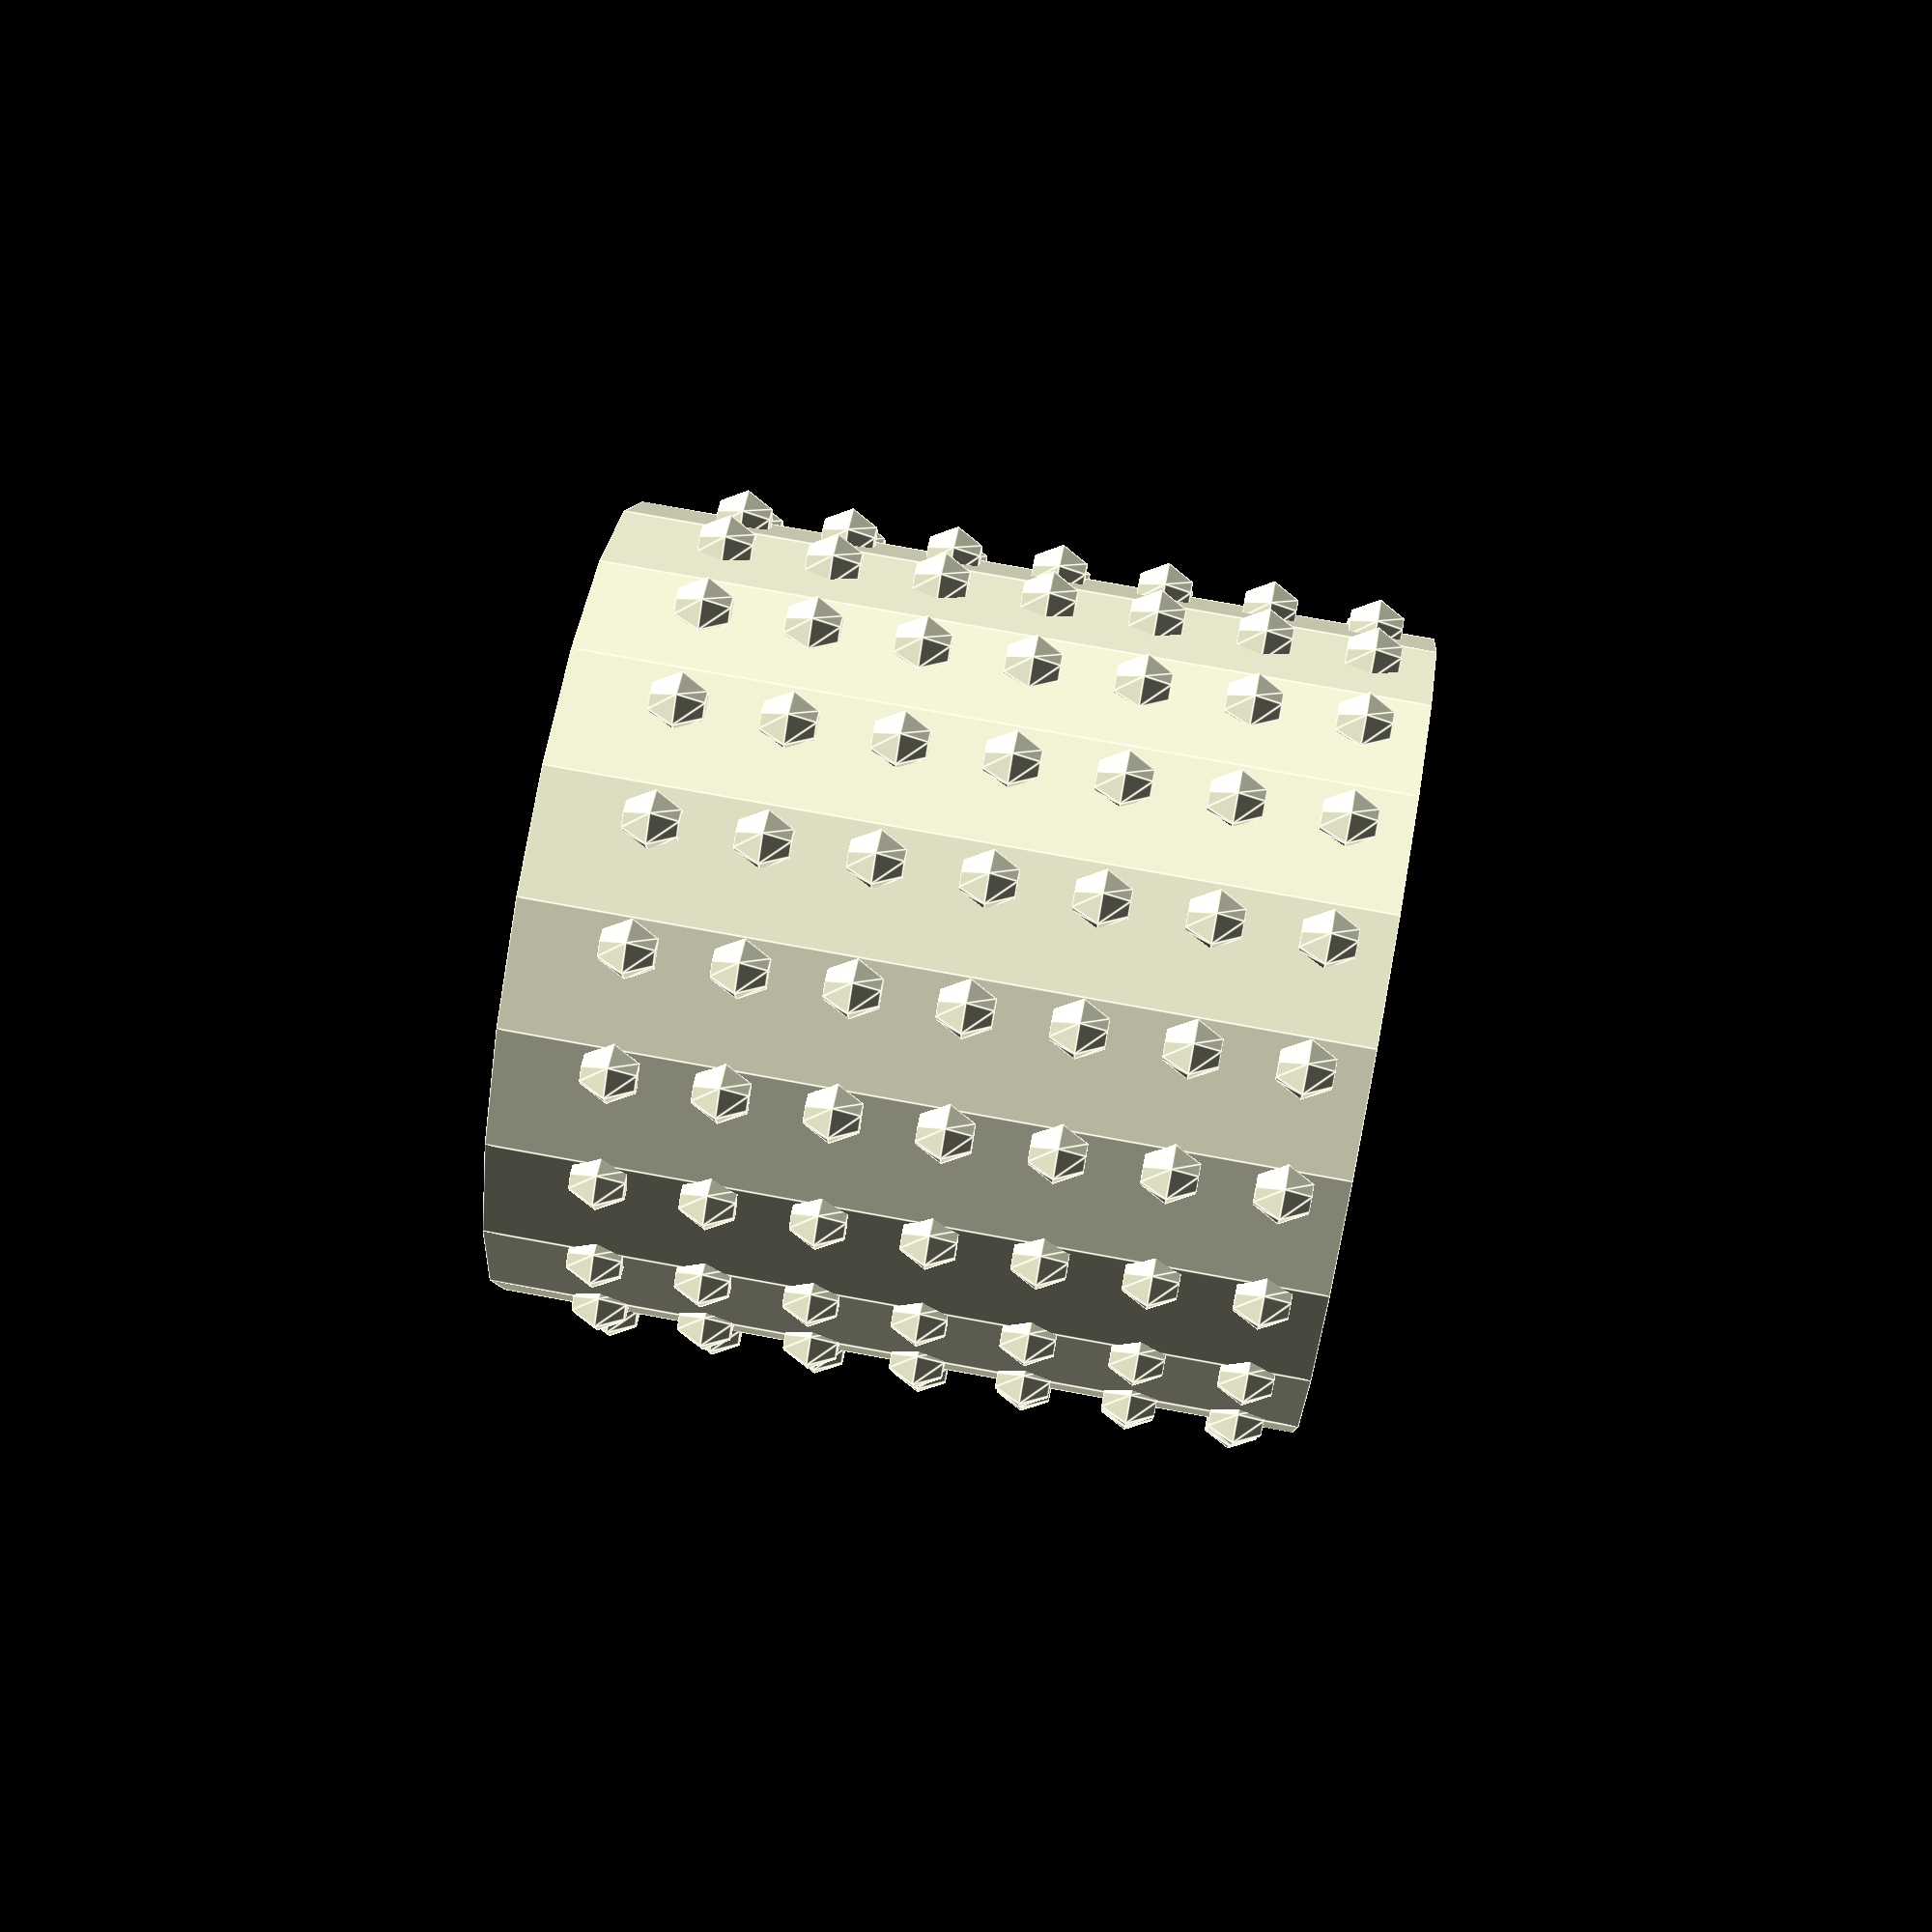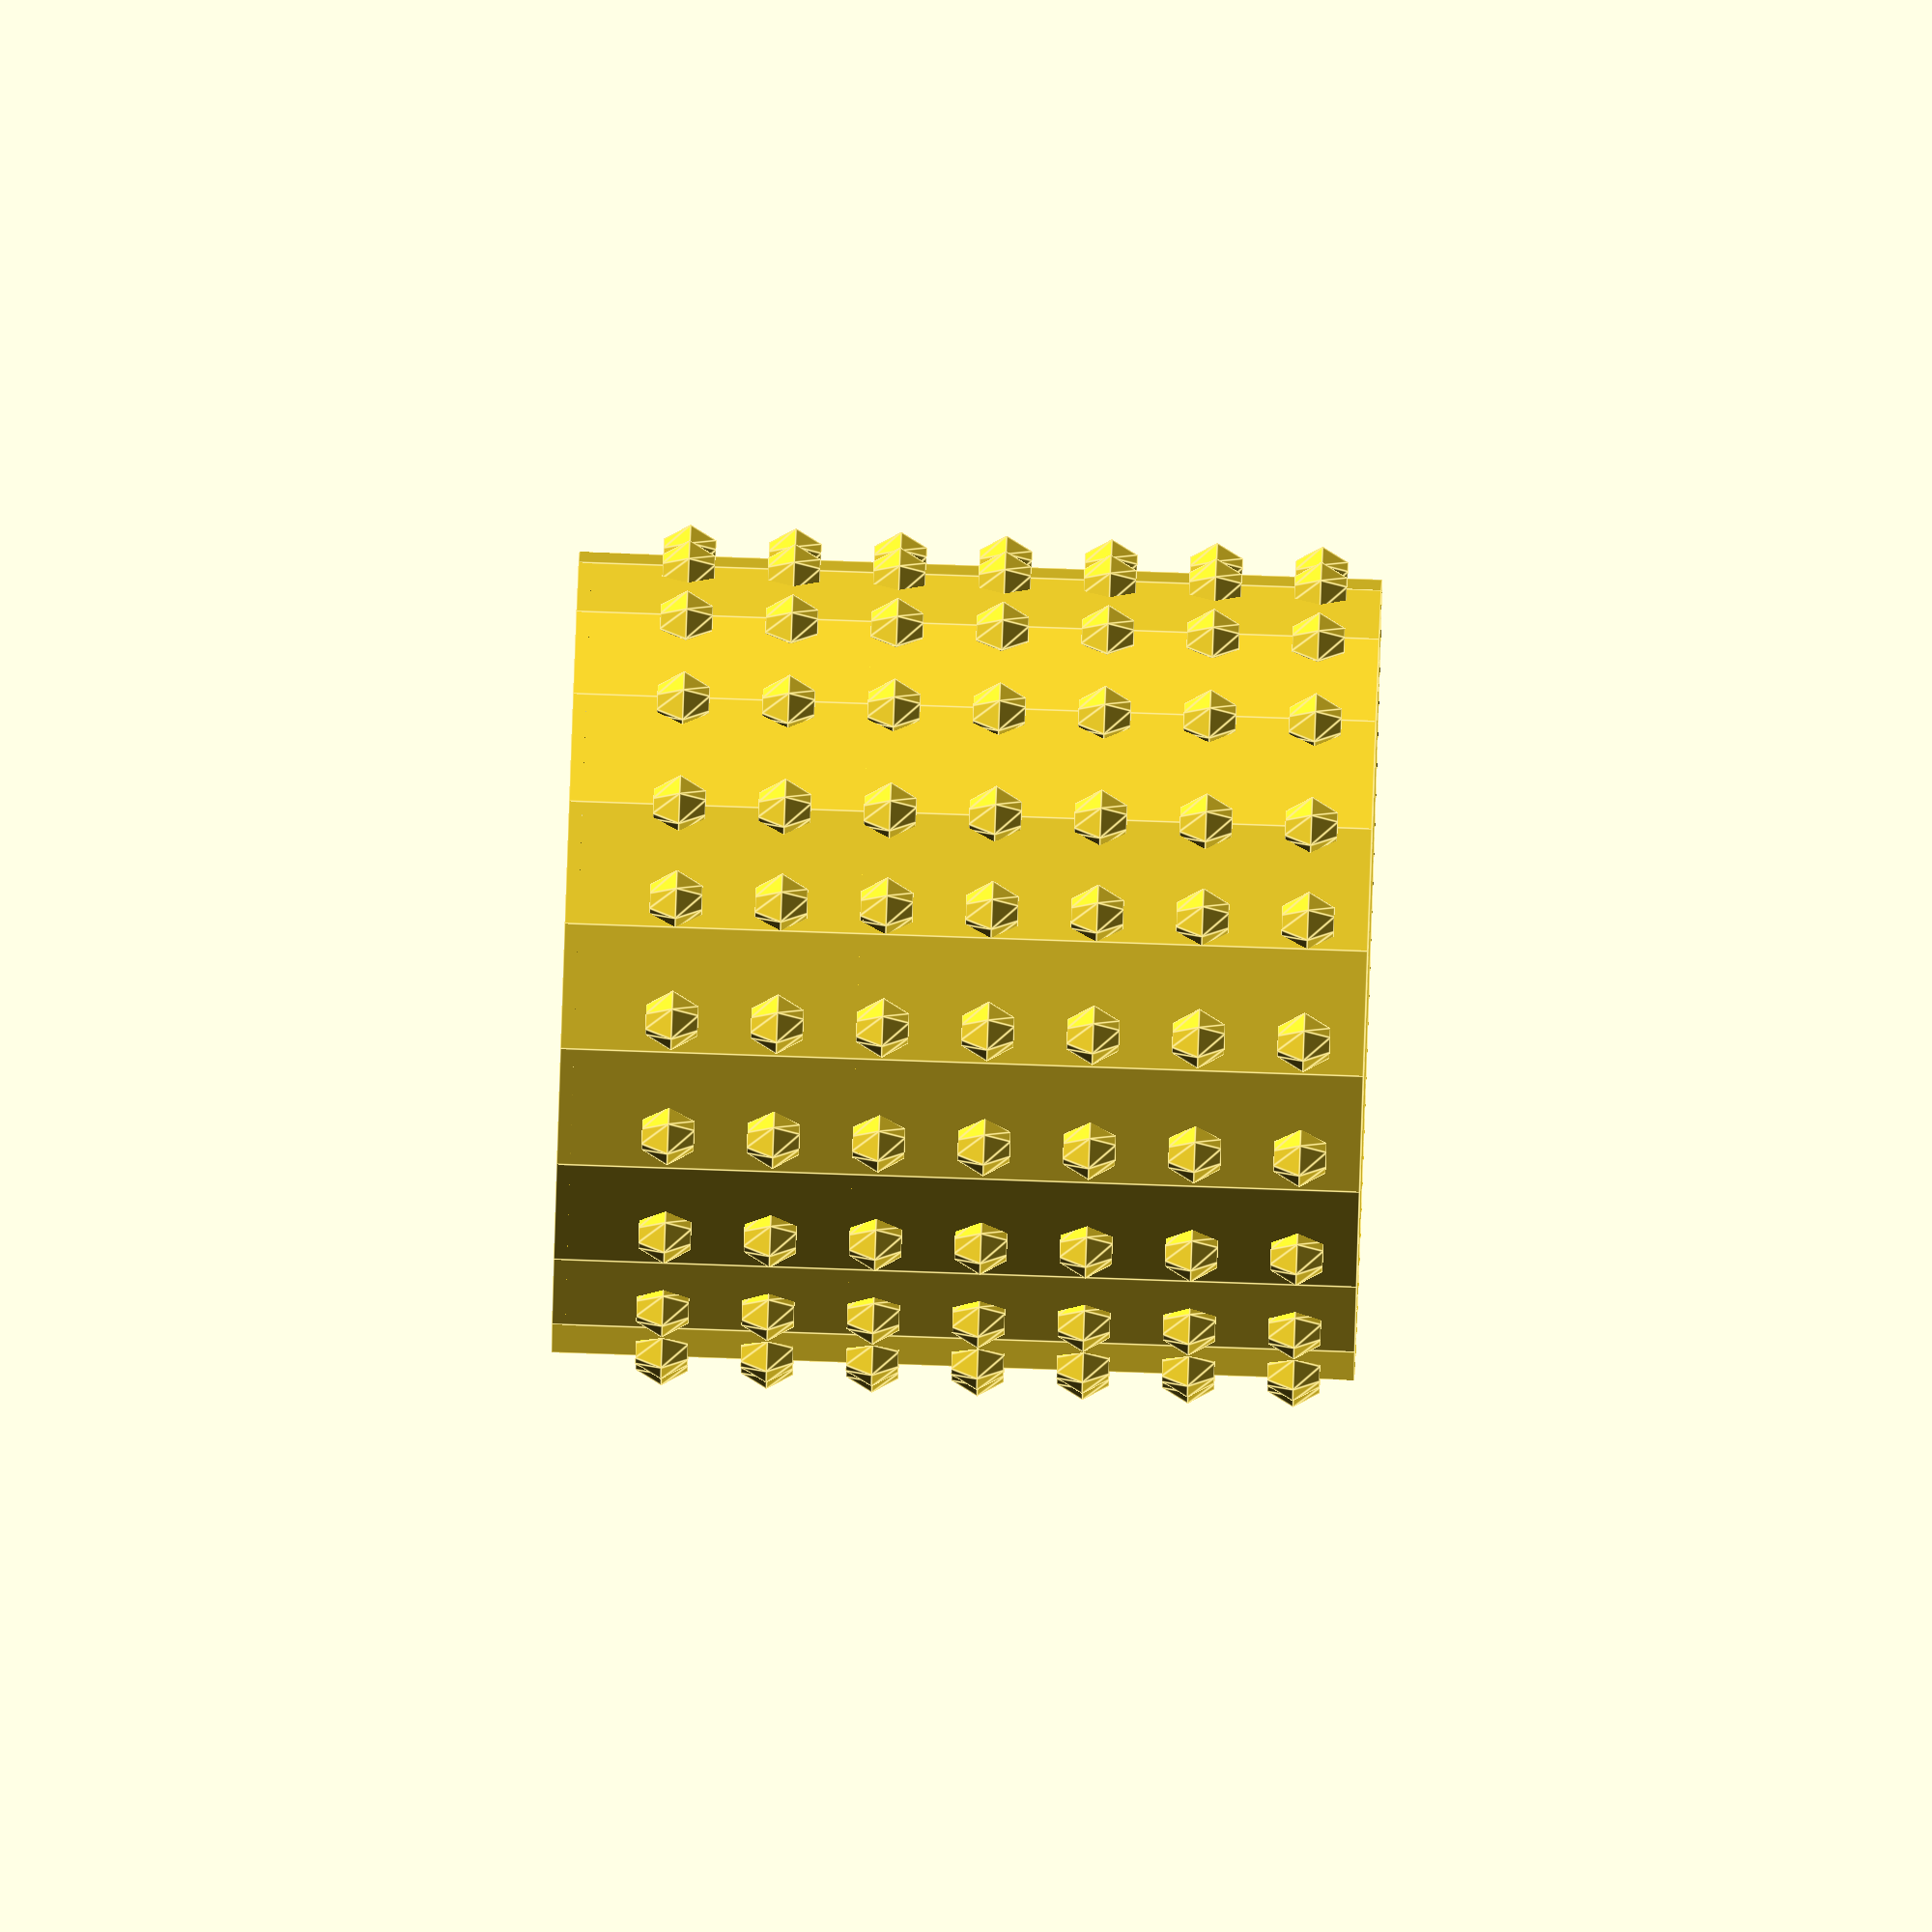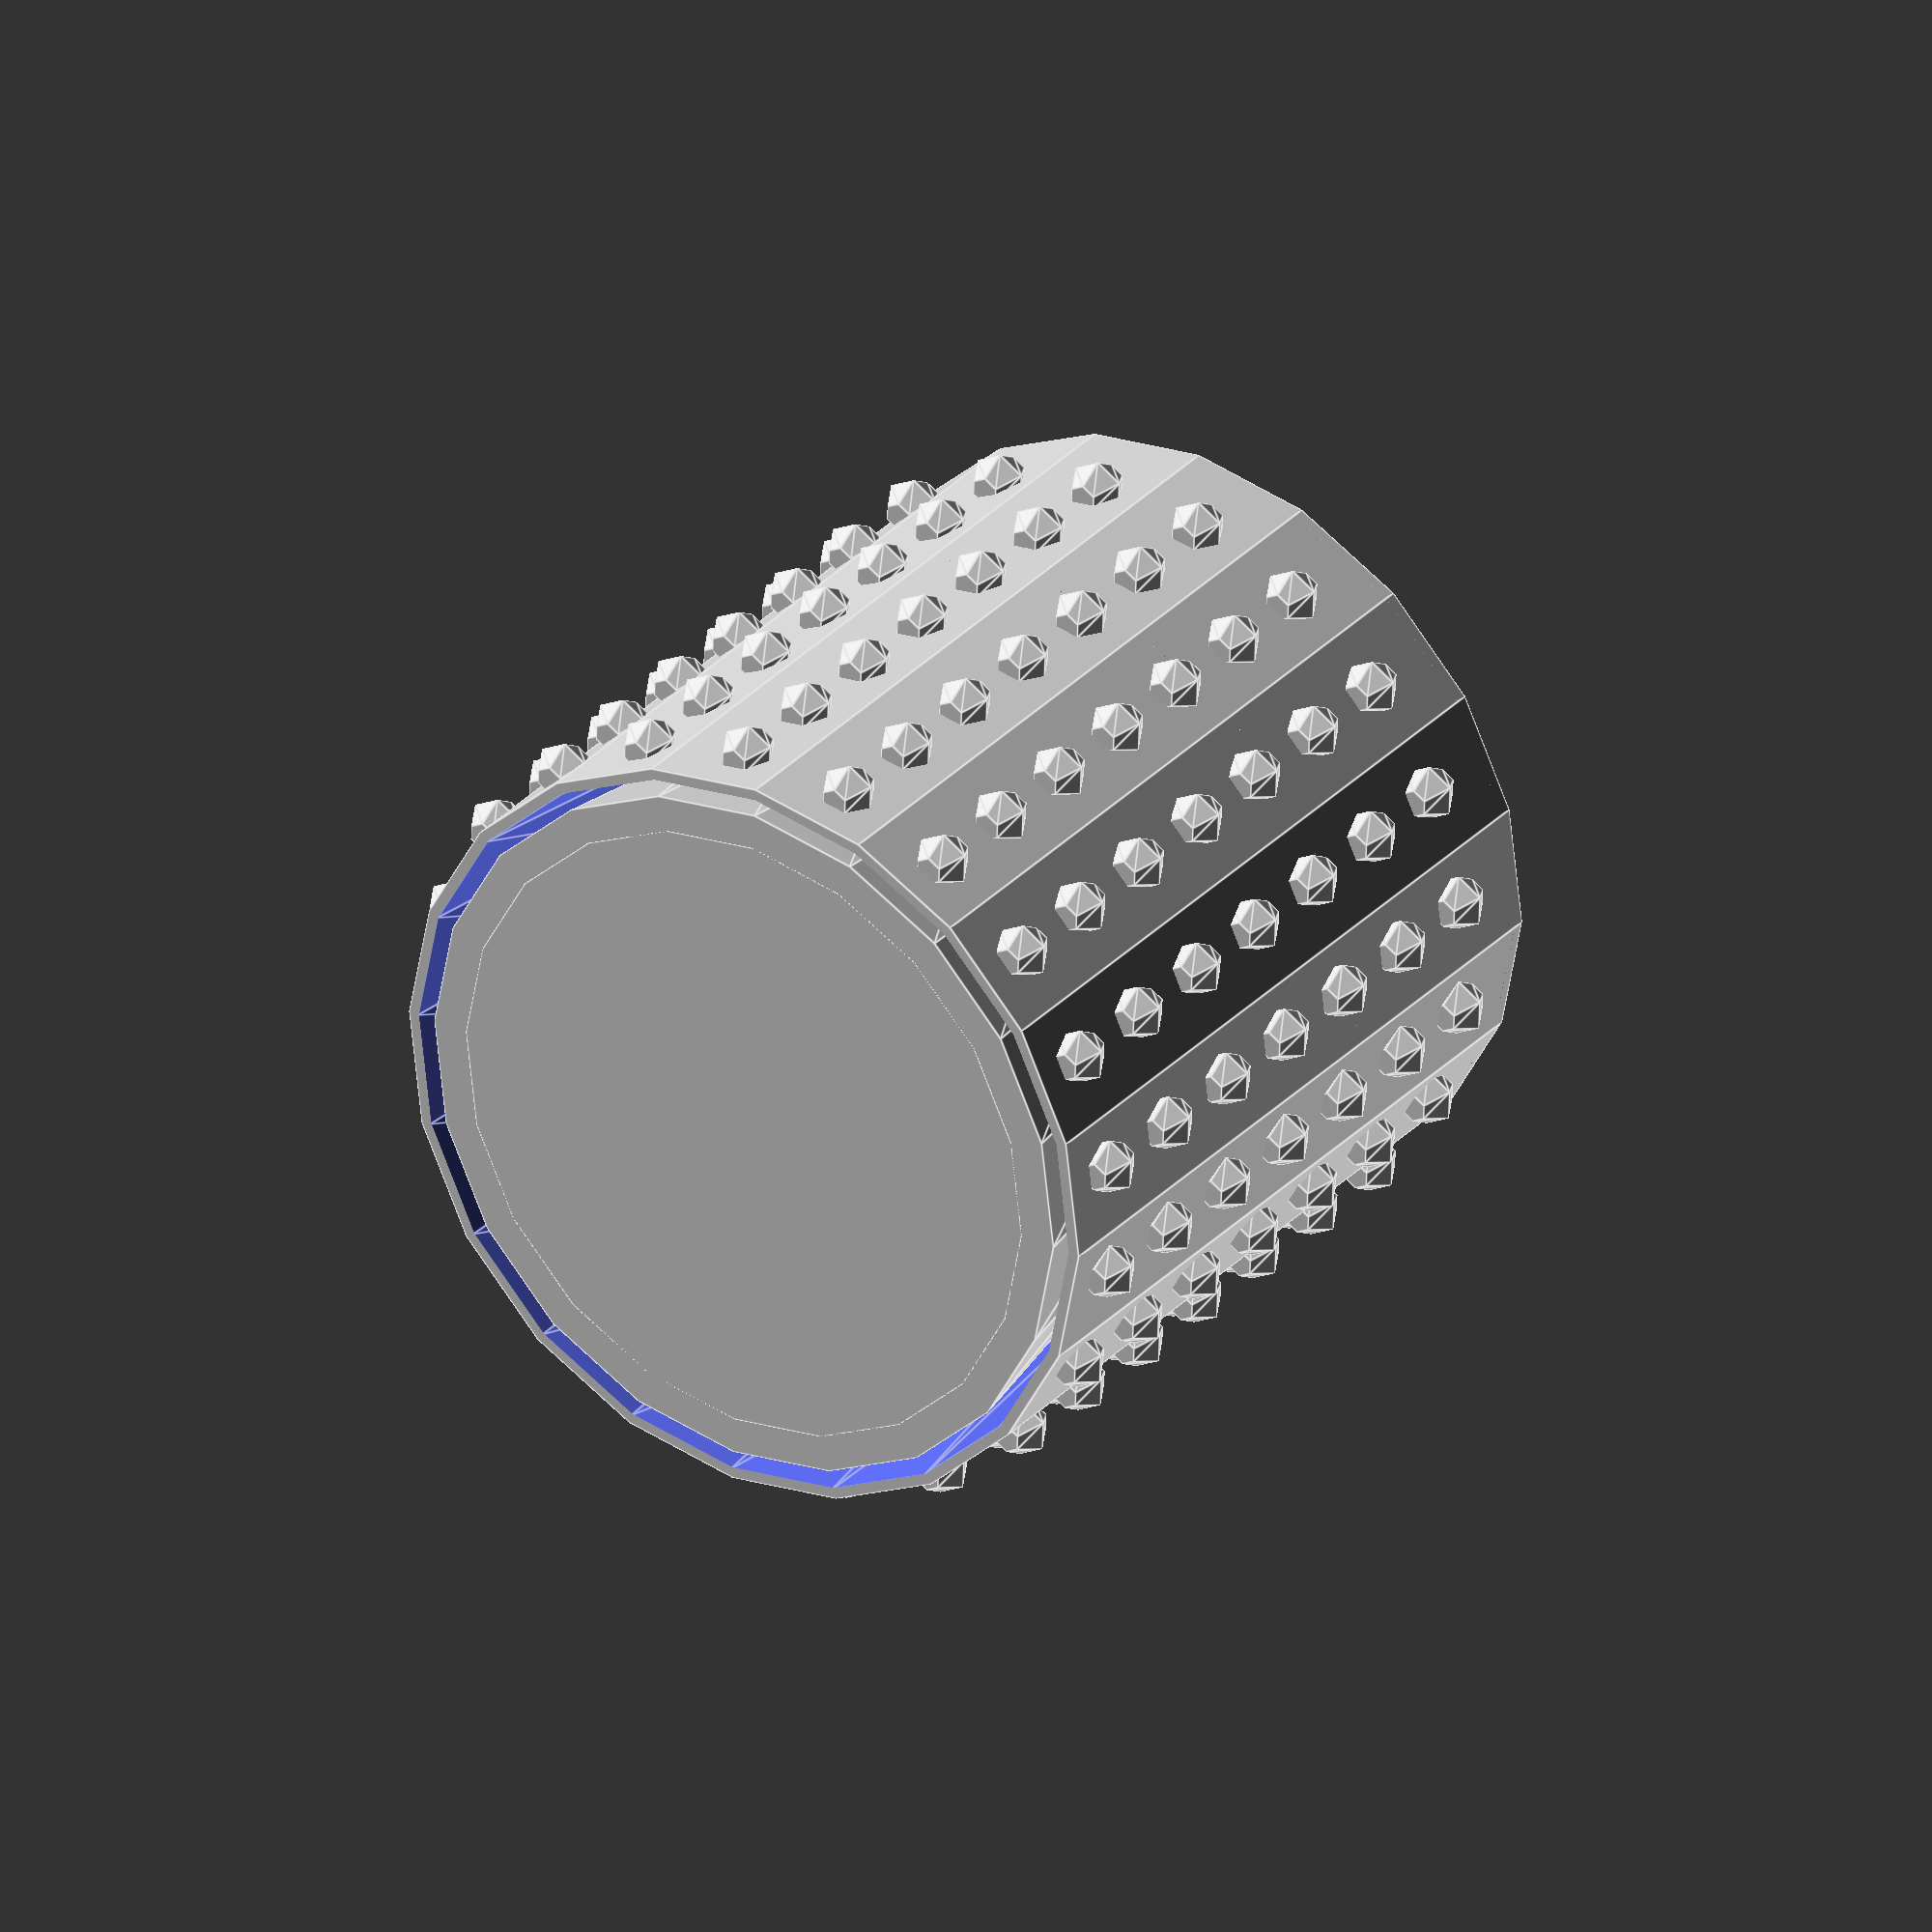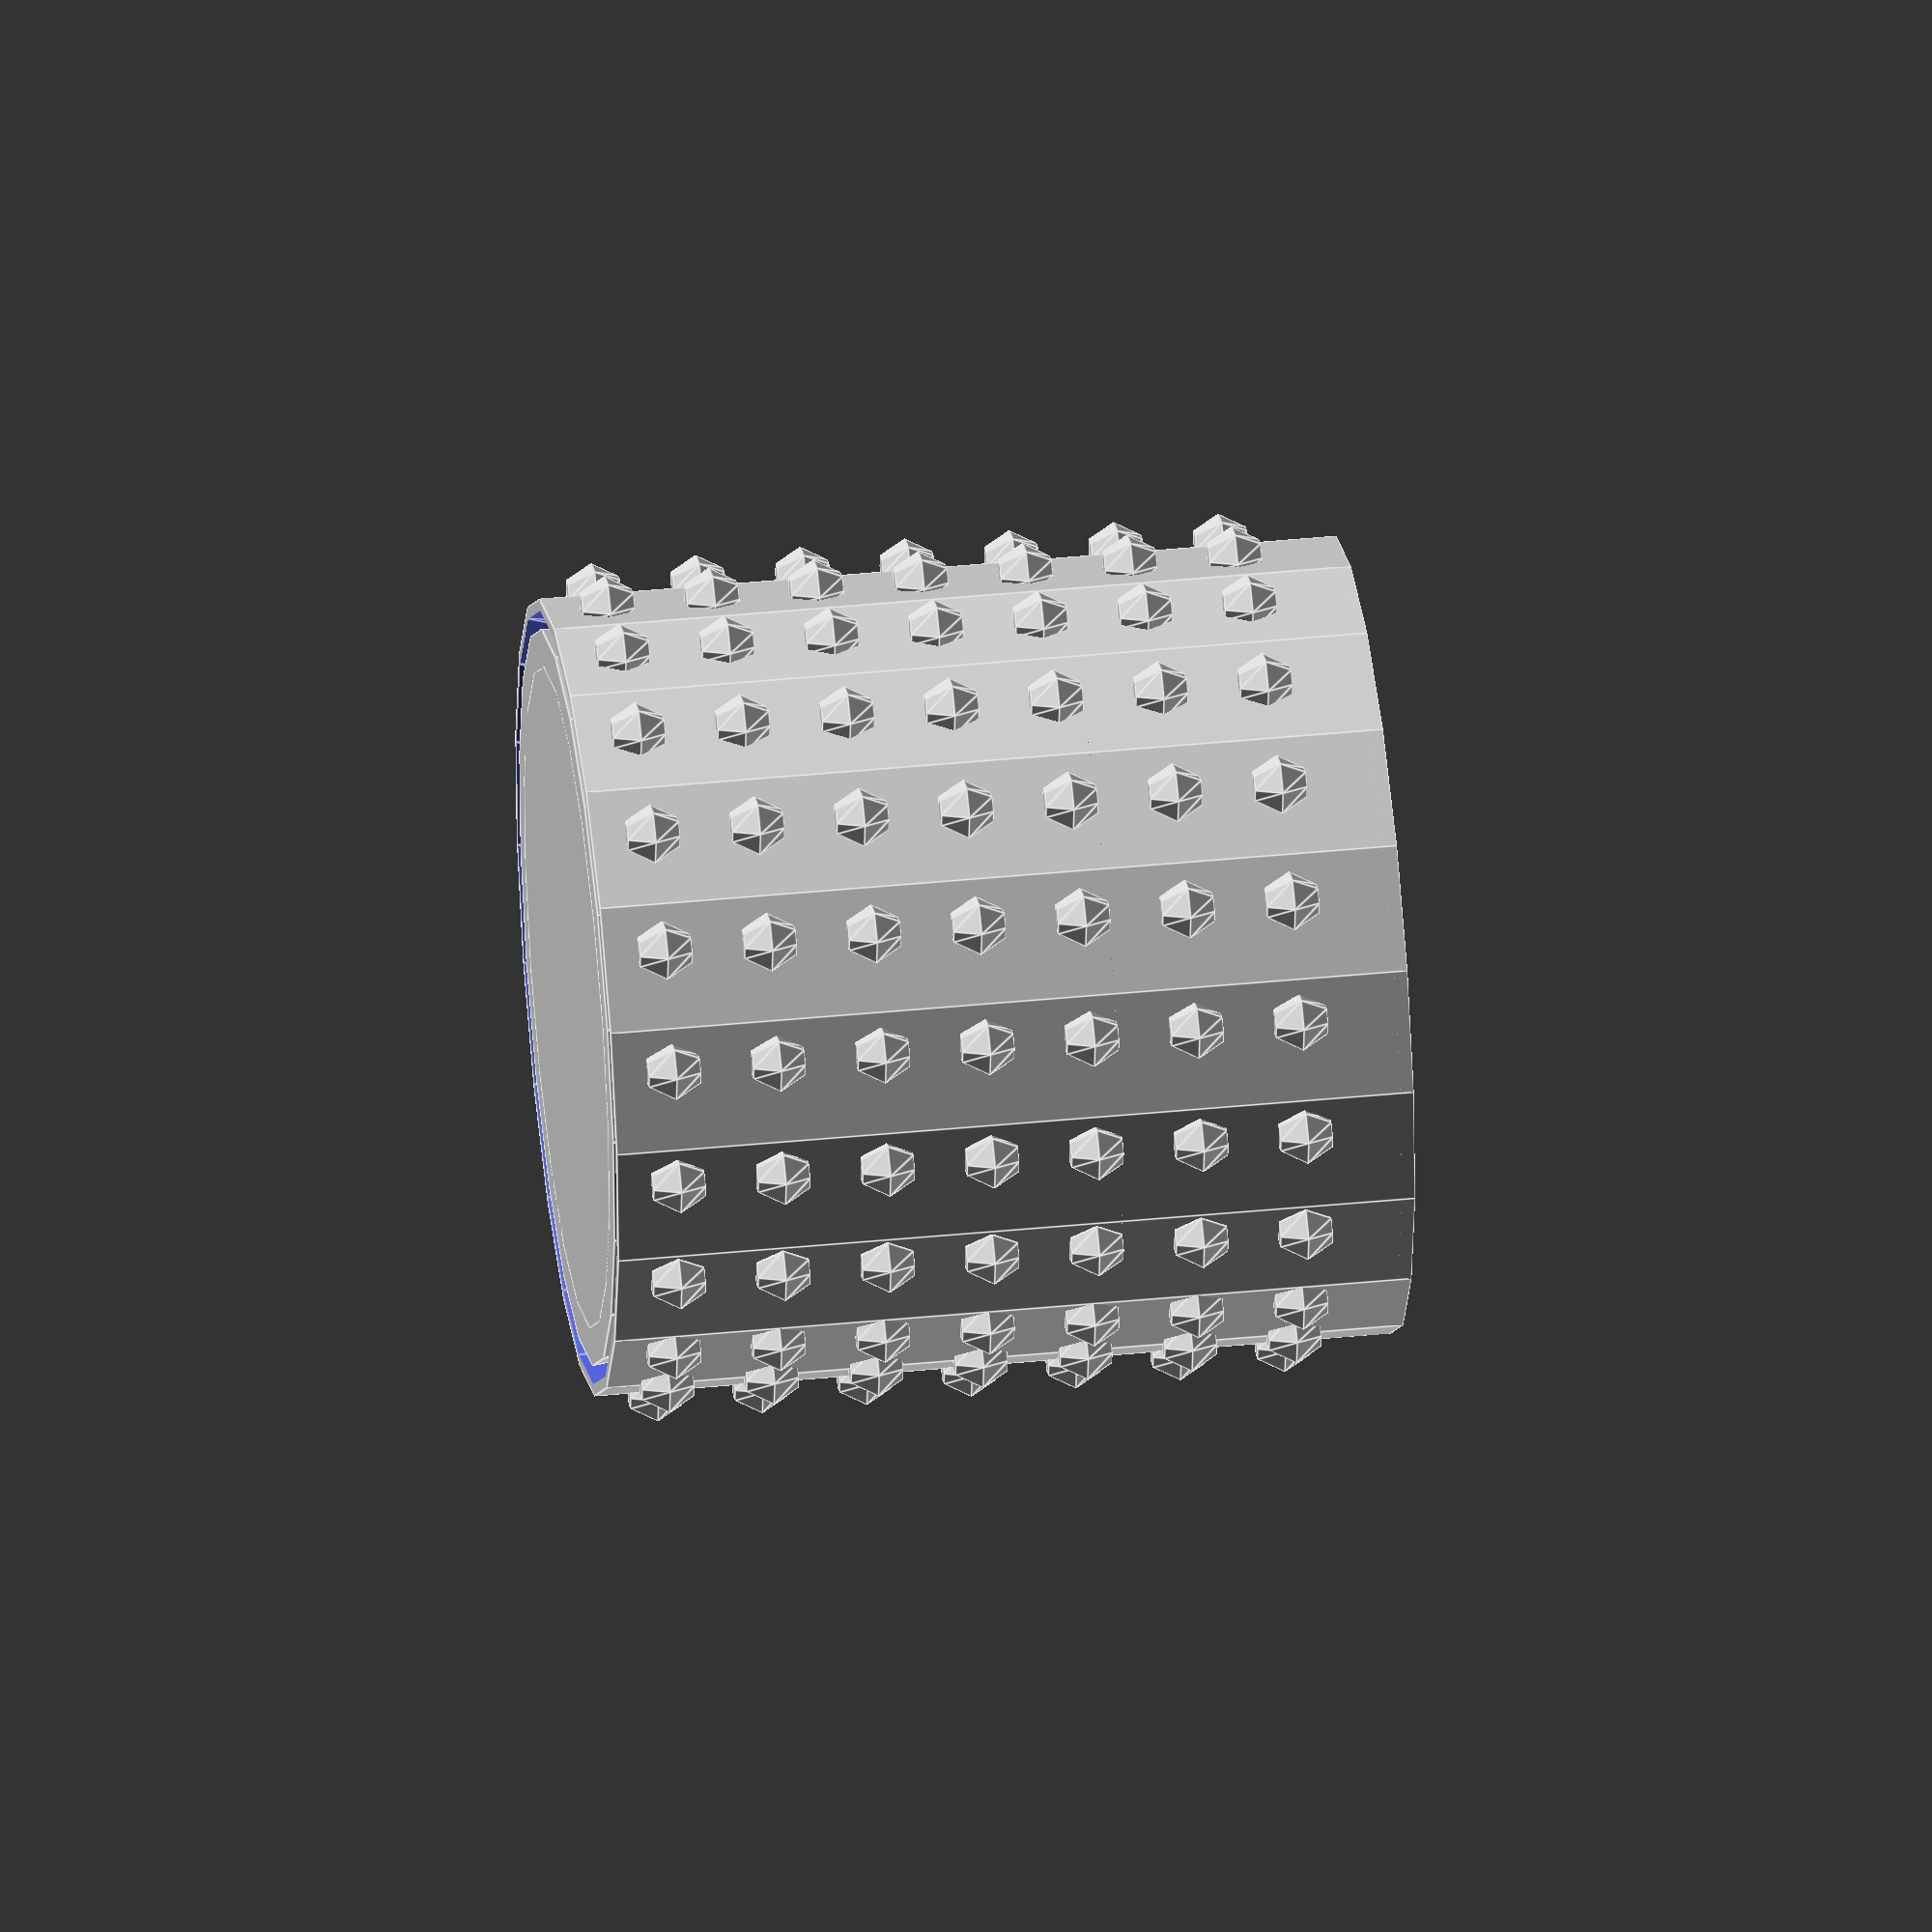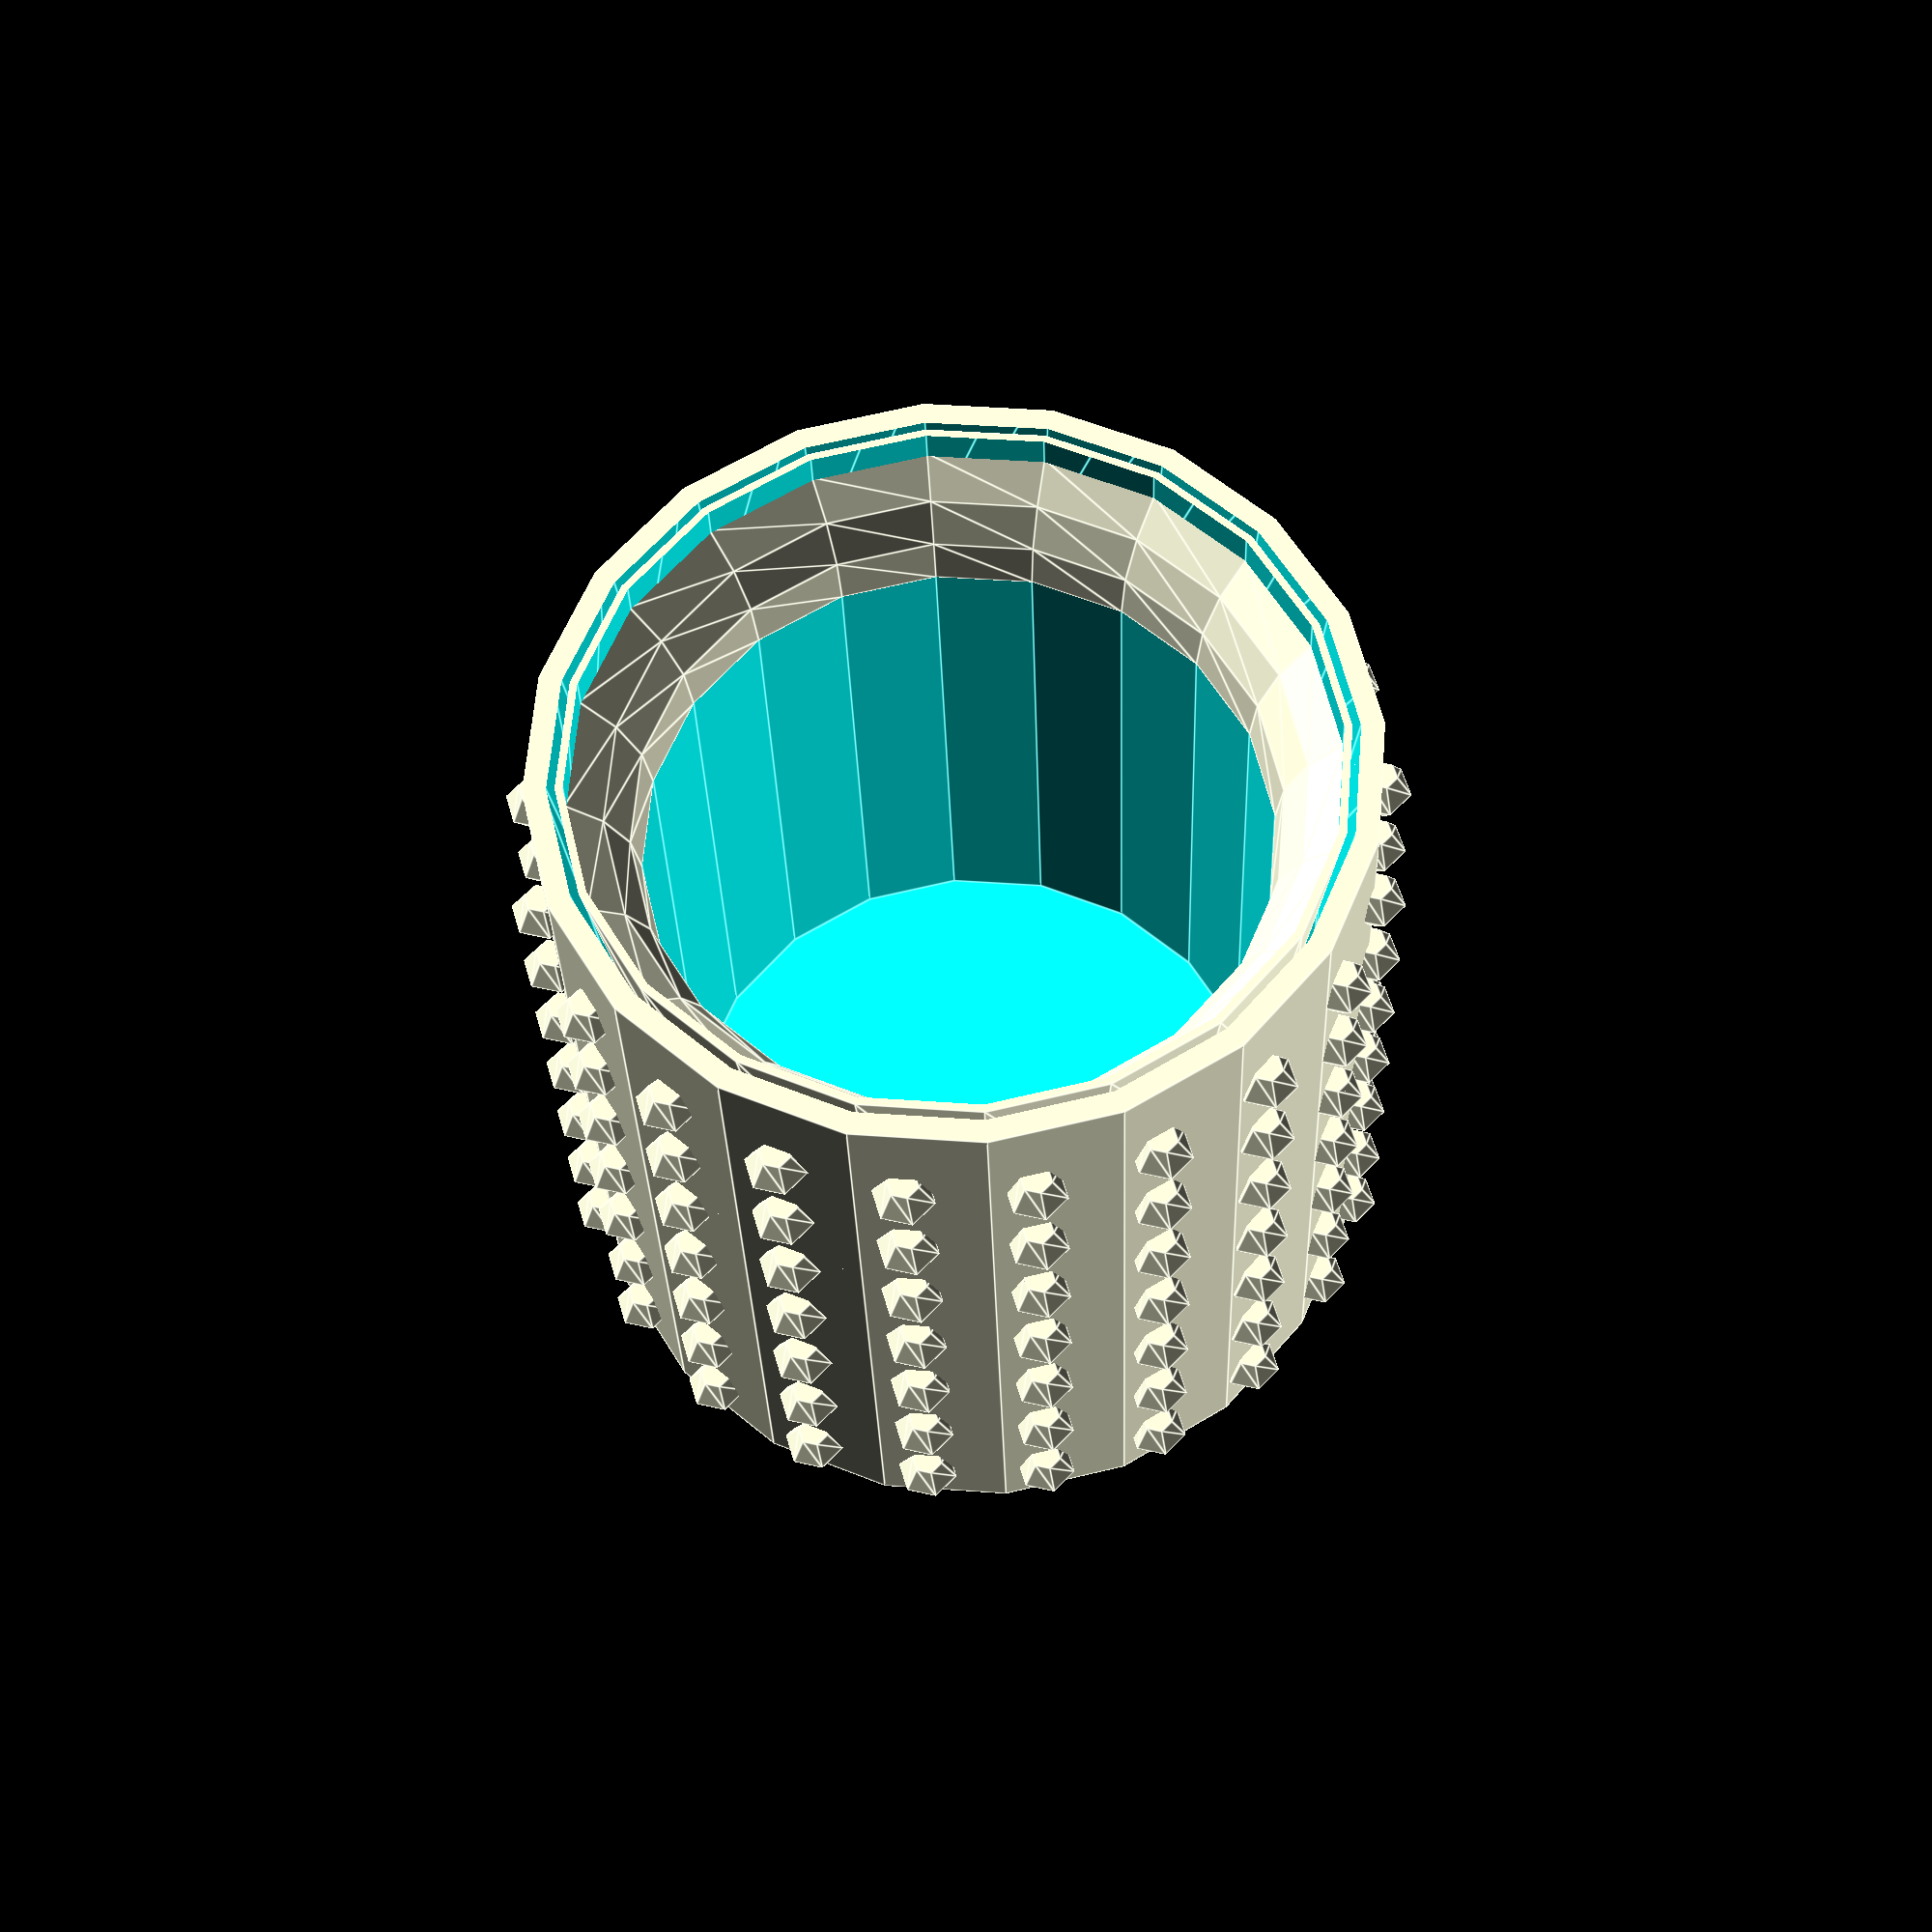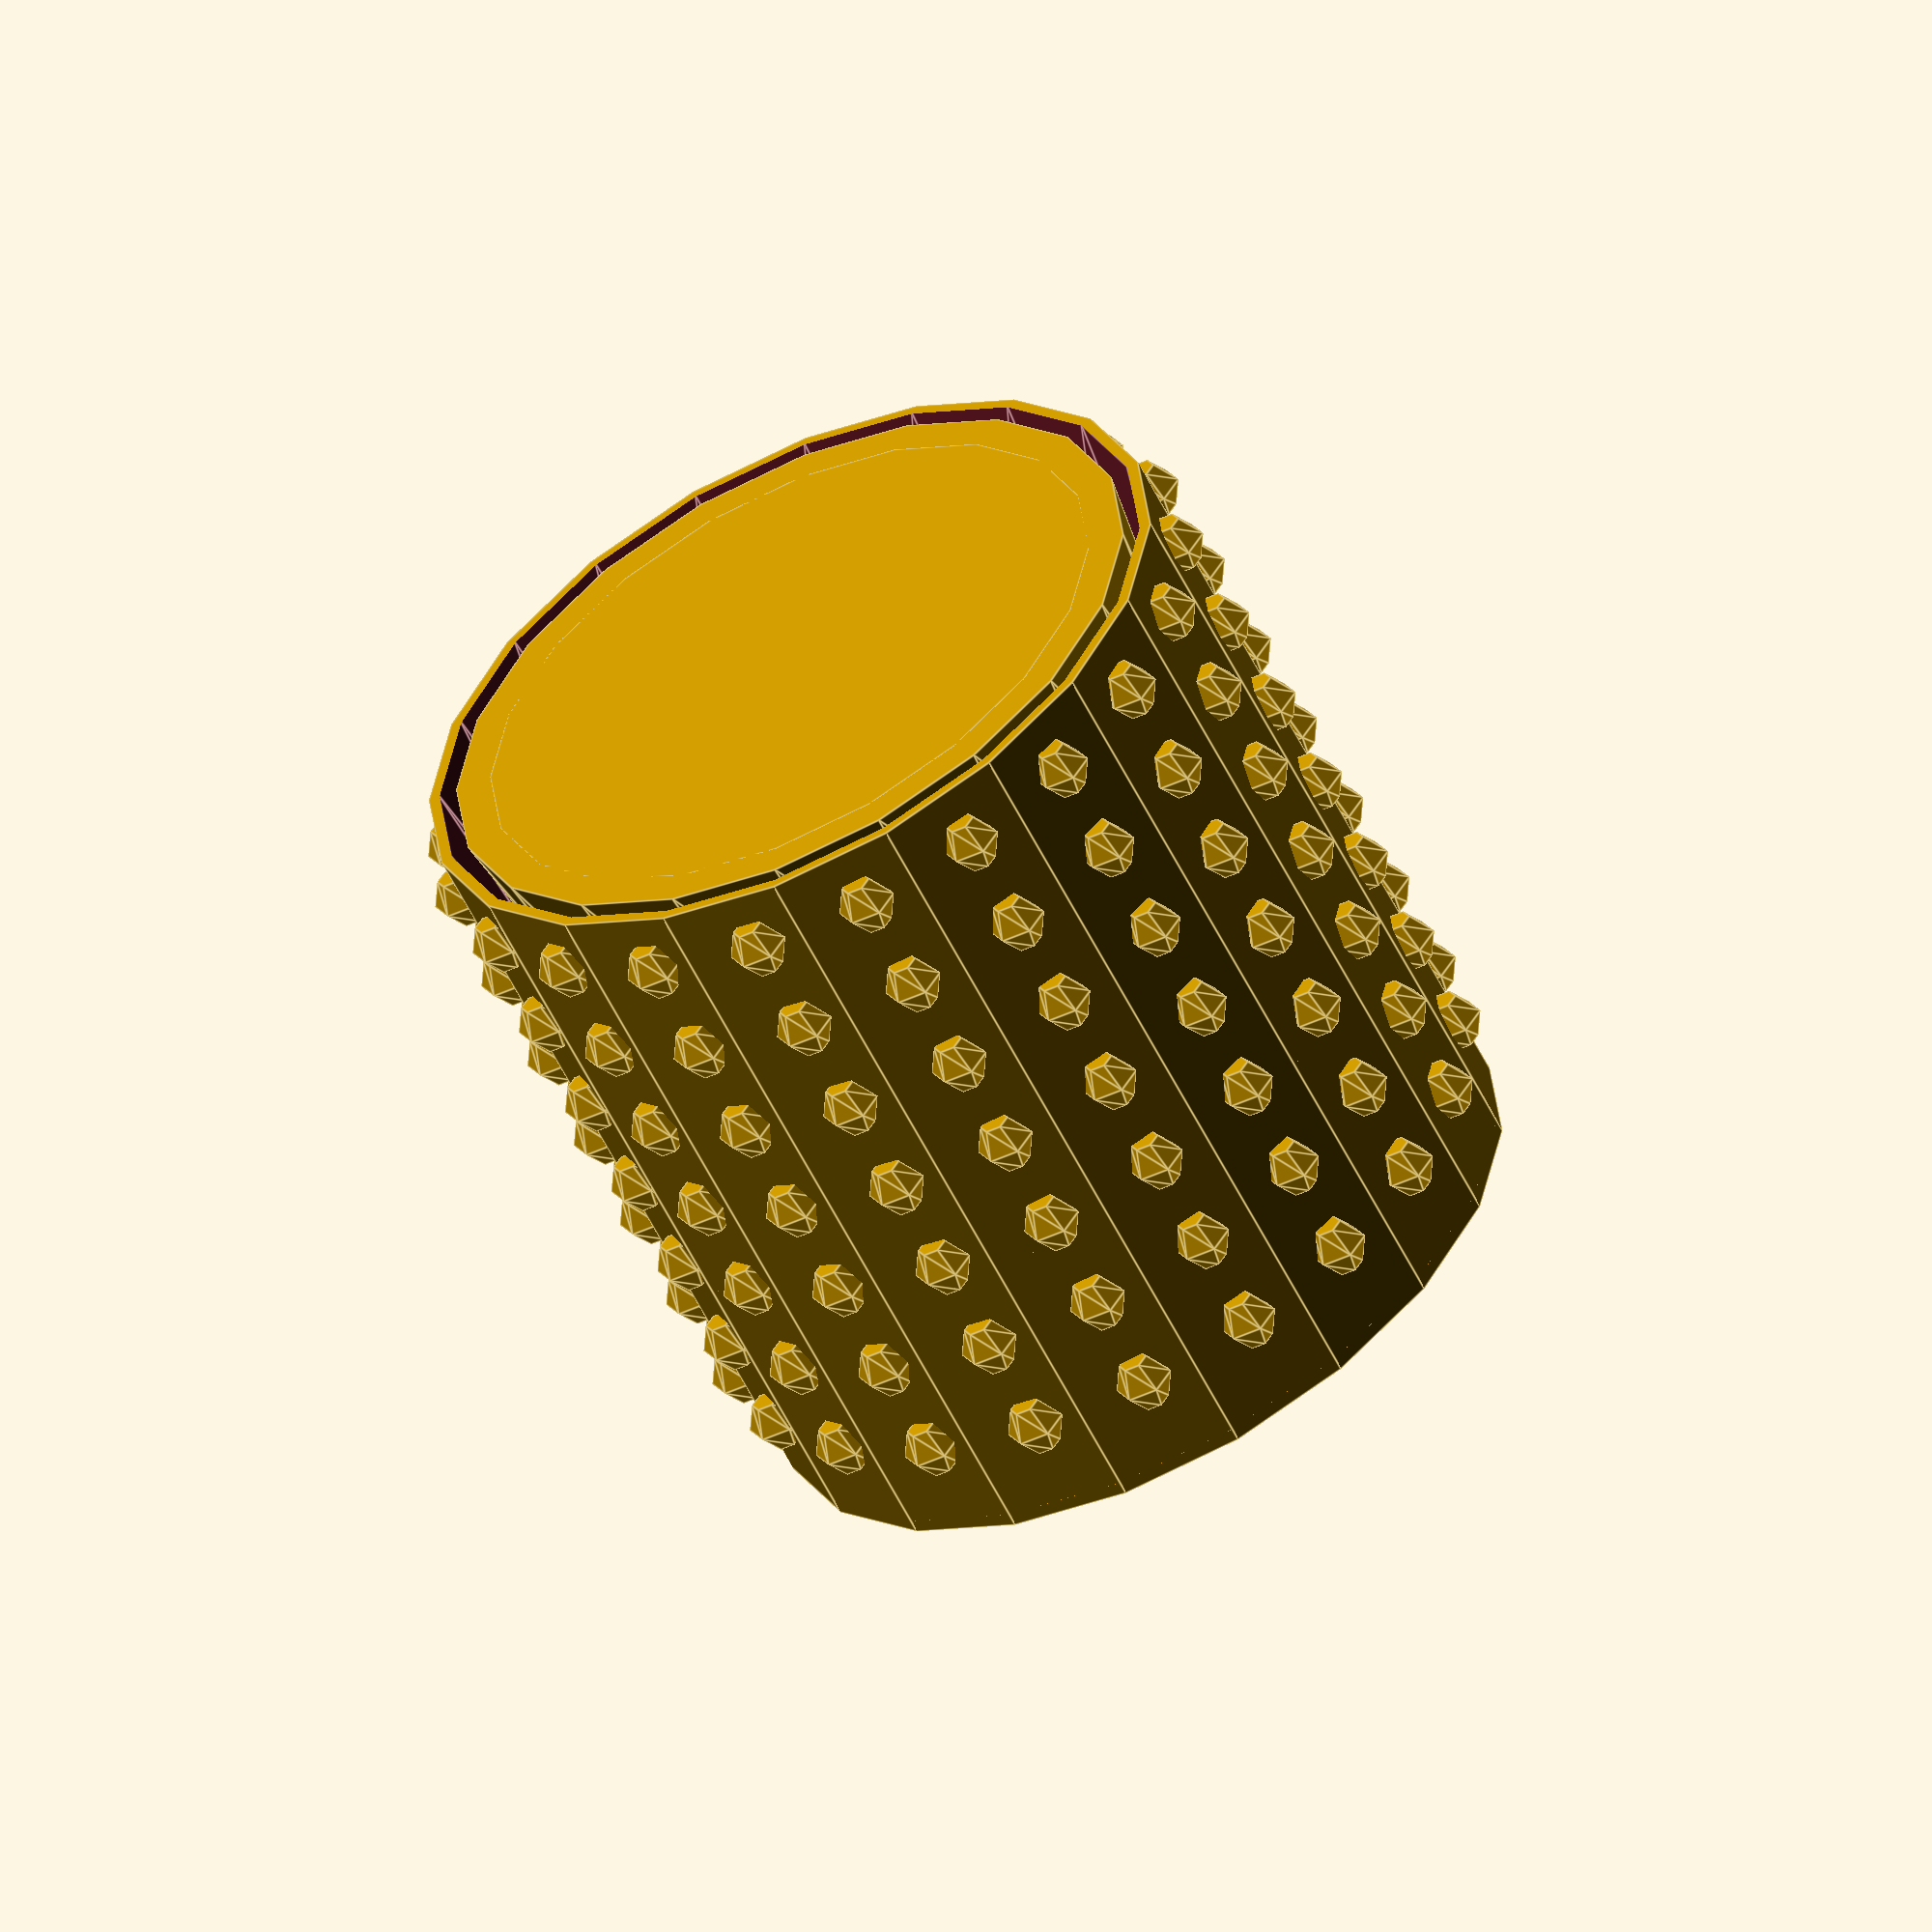
<openscad>

diametreDoigt=20;
longeurDoigt=50;

// ignore variable values
$fn=20+0;
diametreBille=4+0;

epaisseurFond=3+0;
epaisseurParoi=2+0;
ecartParoi=0.5+0;

diametreExterne=diametreDoigt+epaisseurParoi*3+ecartParoi;
hauteurExterne=longeurDoigt+epaisseurFond;

nbBilleH=hauteurExterne/(diametreBille*2);
nbBilleR=(3.14159*diametreExterne)/(diametreBille);
offsetBille=diametreBille/2;

module coqueExterne(){
        union(){
            cylinder(r=diametreExterne, h=hauteurExterne);
                                      
            pas=hauteurExterne/(nbBilleH+1);
            for(i=[0:1:nbBilleR]){
                coodX=diametreExterne*cos(i*360/nbBilleR);
                coodY=diametreExterne*sin(i*360/nbBilleR);
                for(j=[0:1:nbBilleH]){                 
                   translate ([coodX,coodY,j*pas+offsetBille+diametreBille/2])sphere (diametreBille/2,$fn=6);
                    
                }
            }
        }
}

module empreinteInterne(){
    diametreMin=diametreDoigt+epaisseurParoi;
    cylinder(r1=diametreExterne-epaisseurParoi,r2=diametreMin,h=hauteurExterne/3);
    translate([0,0,2*hauteurExterne/3]){
        cylinder(r2=diametreExterne-epaisseurParoi,r1=diametreMin,h=hauteurExterne/3);
            }
    cylinder(r=diametreMin, h=hauteurExterne+0.1);
}

module doigt(){
    translate([0,0,epaisseurFond+0.2]){
        cylinder(r=diametreDoigt, h=longeurDoigt);
    }
}

module conge(diametre){
    taille=(diametreDoigt+epaisseurParoi)-diametre/2;
    difference(){        
       
    rotate_extrude ()square  (diametreDoigt+epaisseurParoi*2);
        rotate_extrude () translate([diametreDoigt+diametre,0,0])circle (diametre);

    }
}
union(){
    difference(){
        coqueExterne();
        translate([0,0,-0.1]){
             scale([1.05,1.05,1.1]){
                 empreinteInterne();
             }
         }
    }

    difference(){
        difference(){
            empreinteInterne();
            doigt();
        }
        diametreConge=diametreDoigt/2;
        translate([0,0,longeurDoigt+epaisseurFond-diametreConge-0.2])conge(diametreConge);
    }
}
//translate([0,0,longeurDoigt+epaisseurFond-4])conge(5);
</openscad>
<views>
elev=104.9 azim=214.0 roll=79.6 proj=p view=edges
elev=276.8 azim=254.7 roll=92.0 proj=o view=edges
elev=330.0 azim=88.0 roll=213.5 proj=o view=edges
elev=322.6 azim=140.0 roll=262.6 proj=o view=edges
elev=28.9 azim=13.7 roll=1.6 proj=p view=edges
elev=237.1 azim=177.5 roll=334.0 proj=o view=edges
</views>
